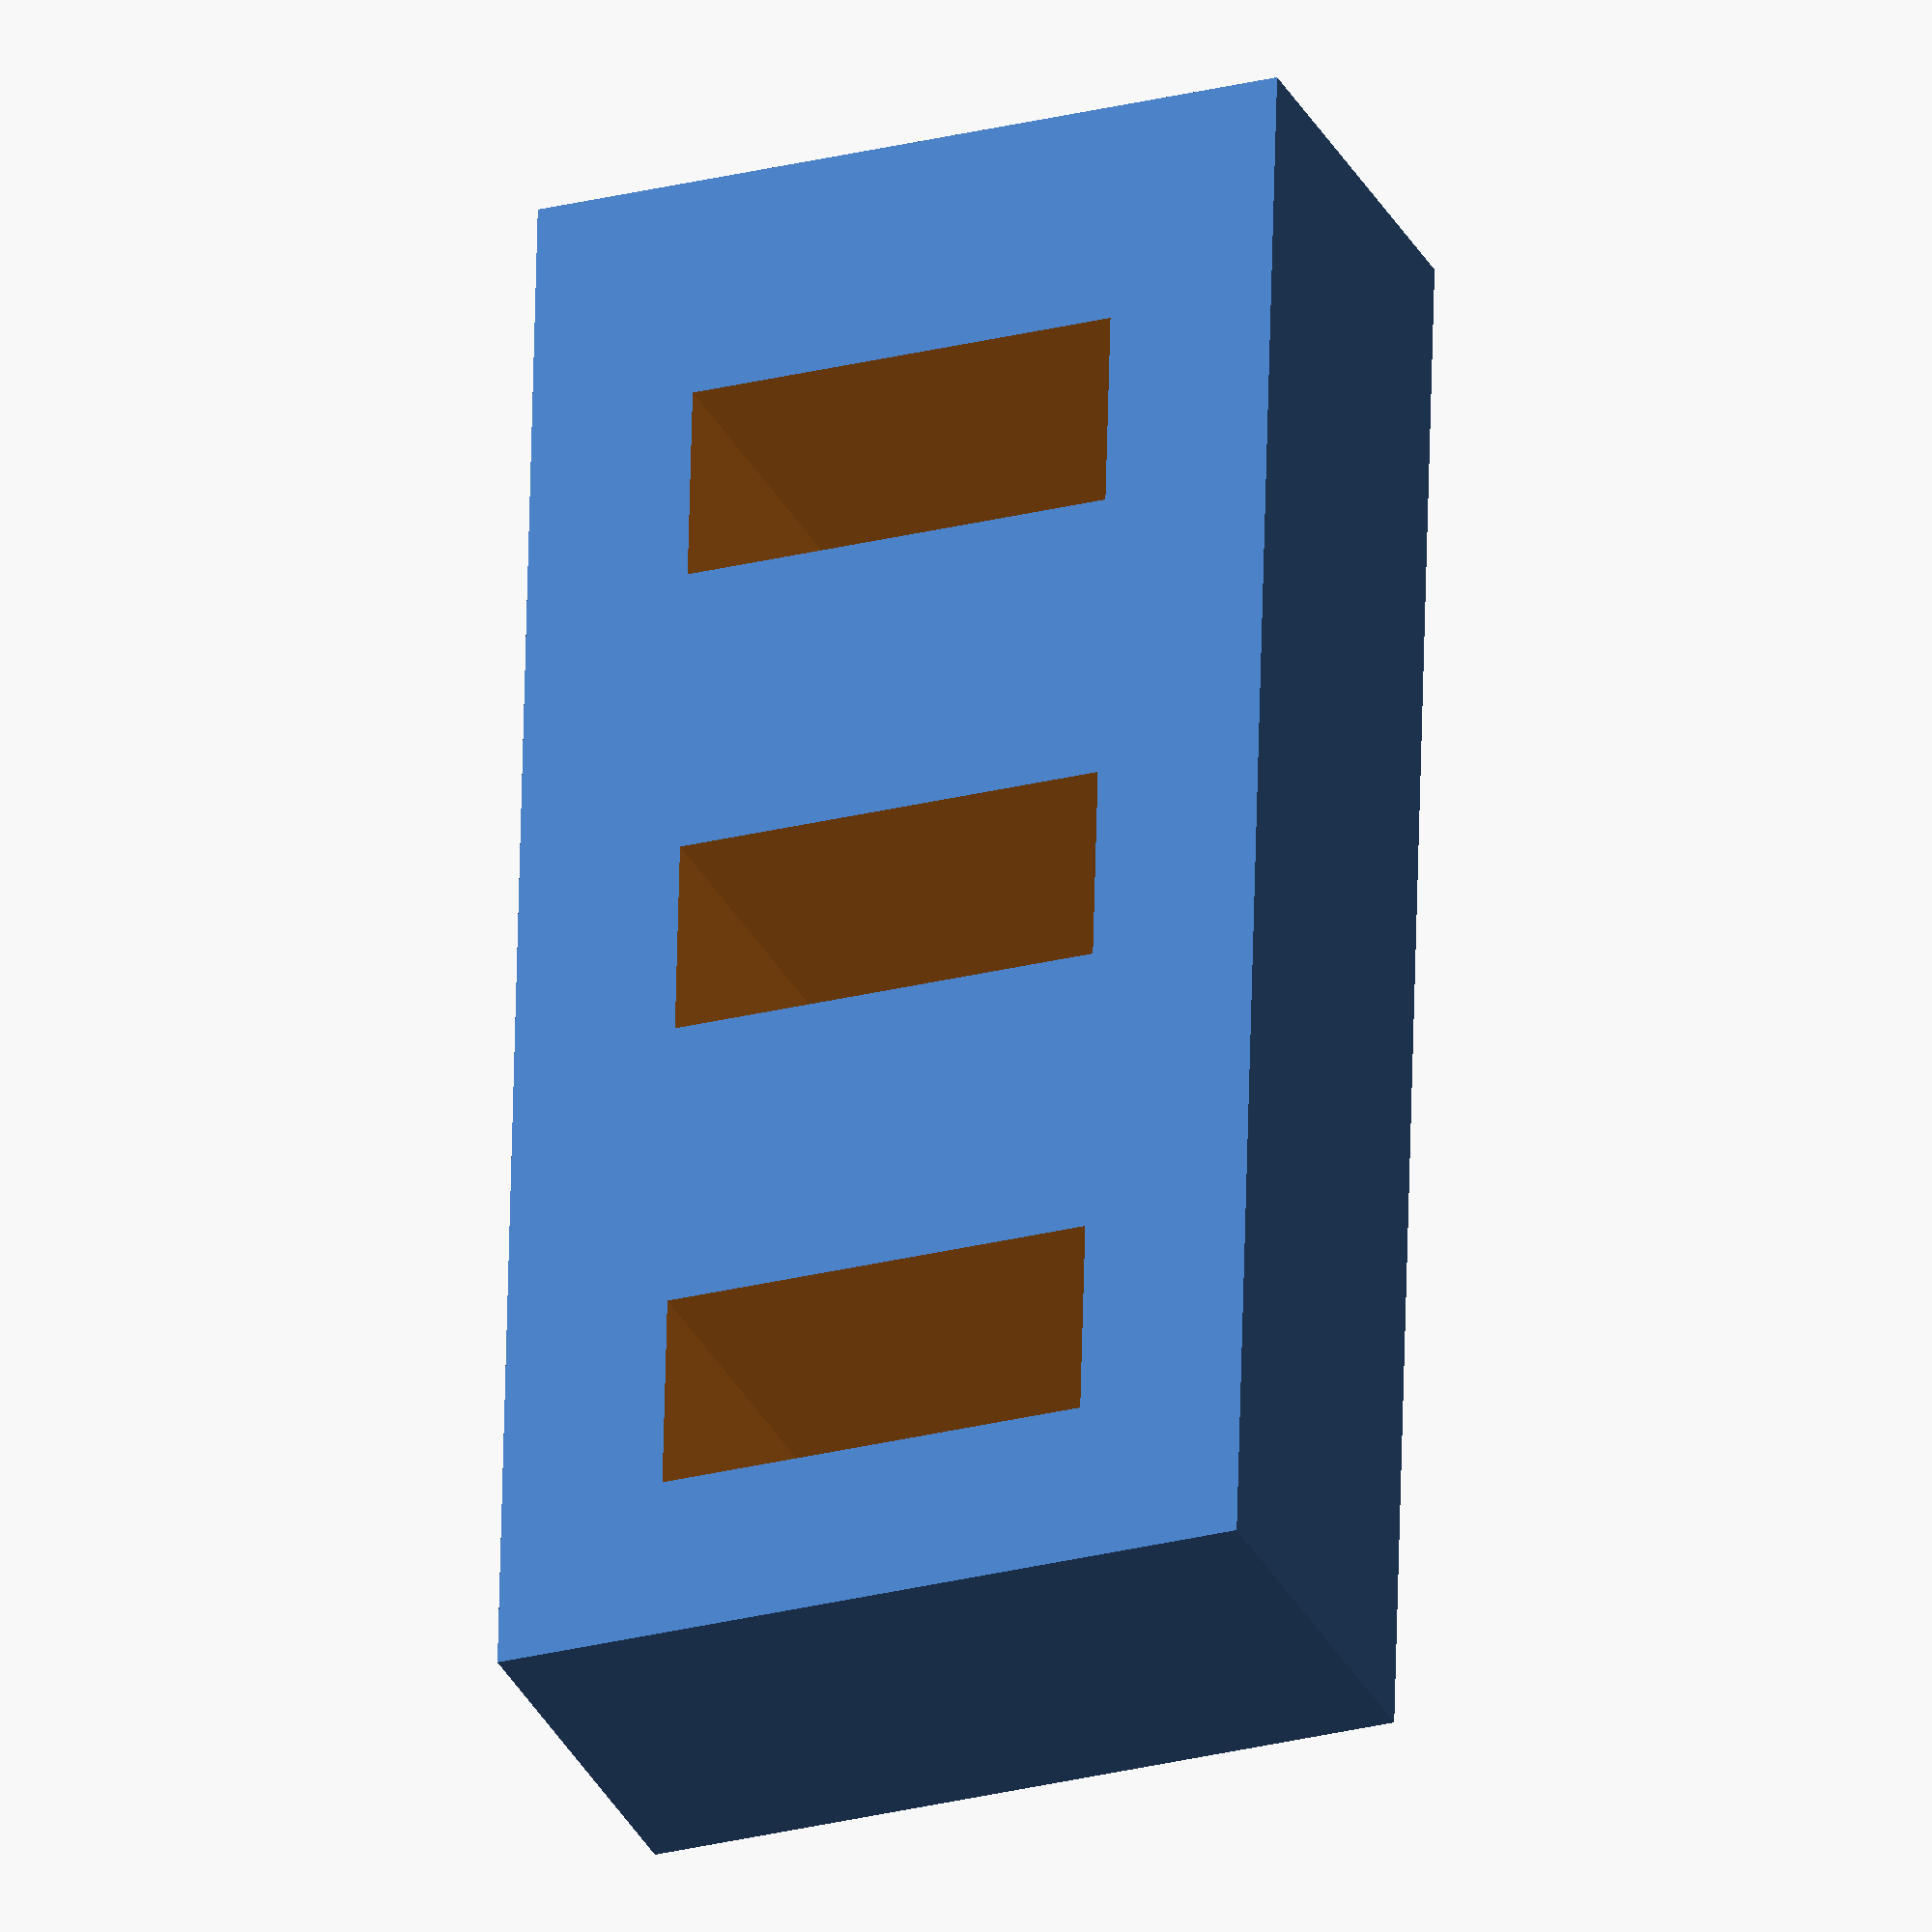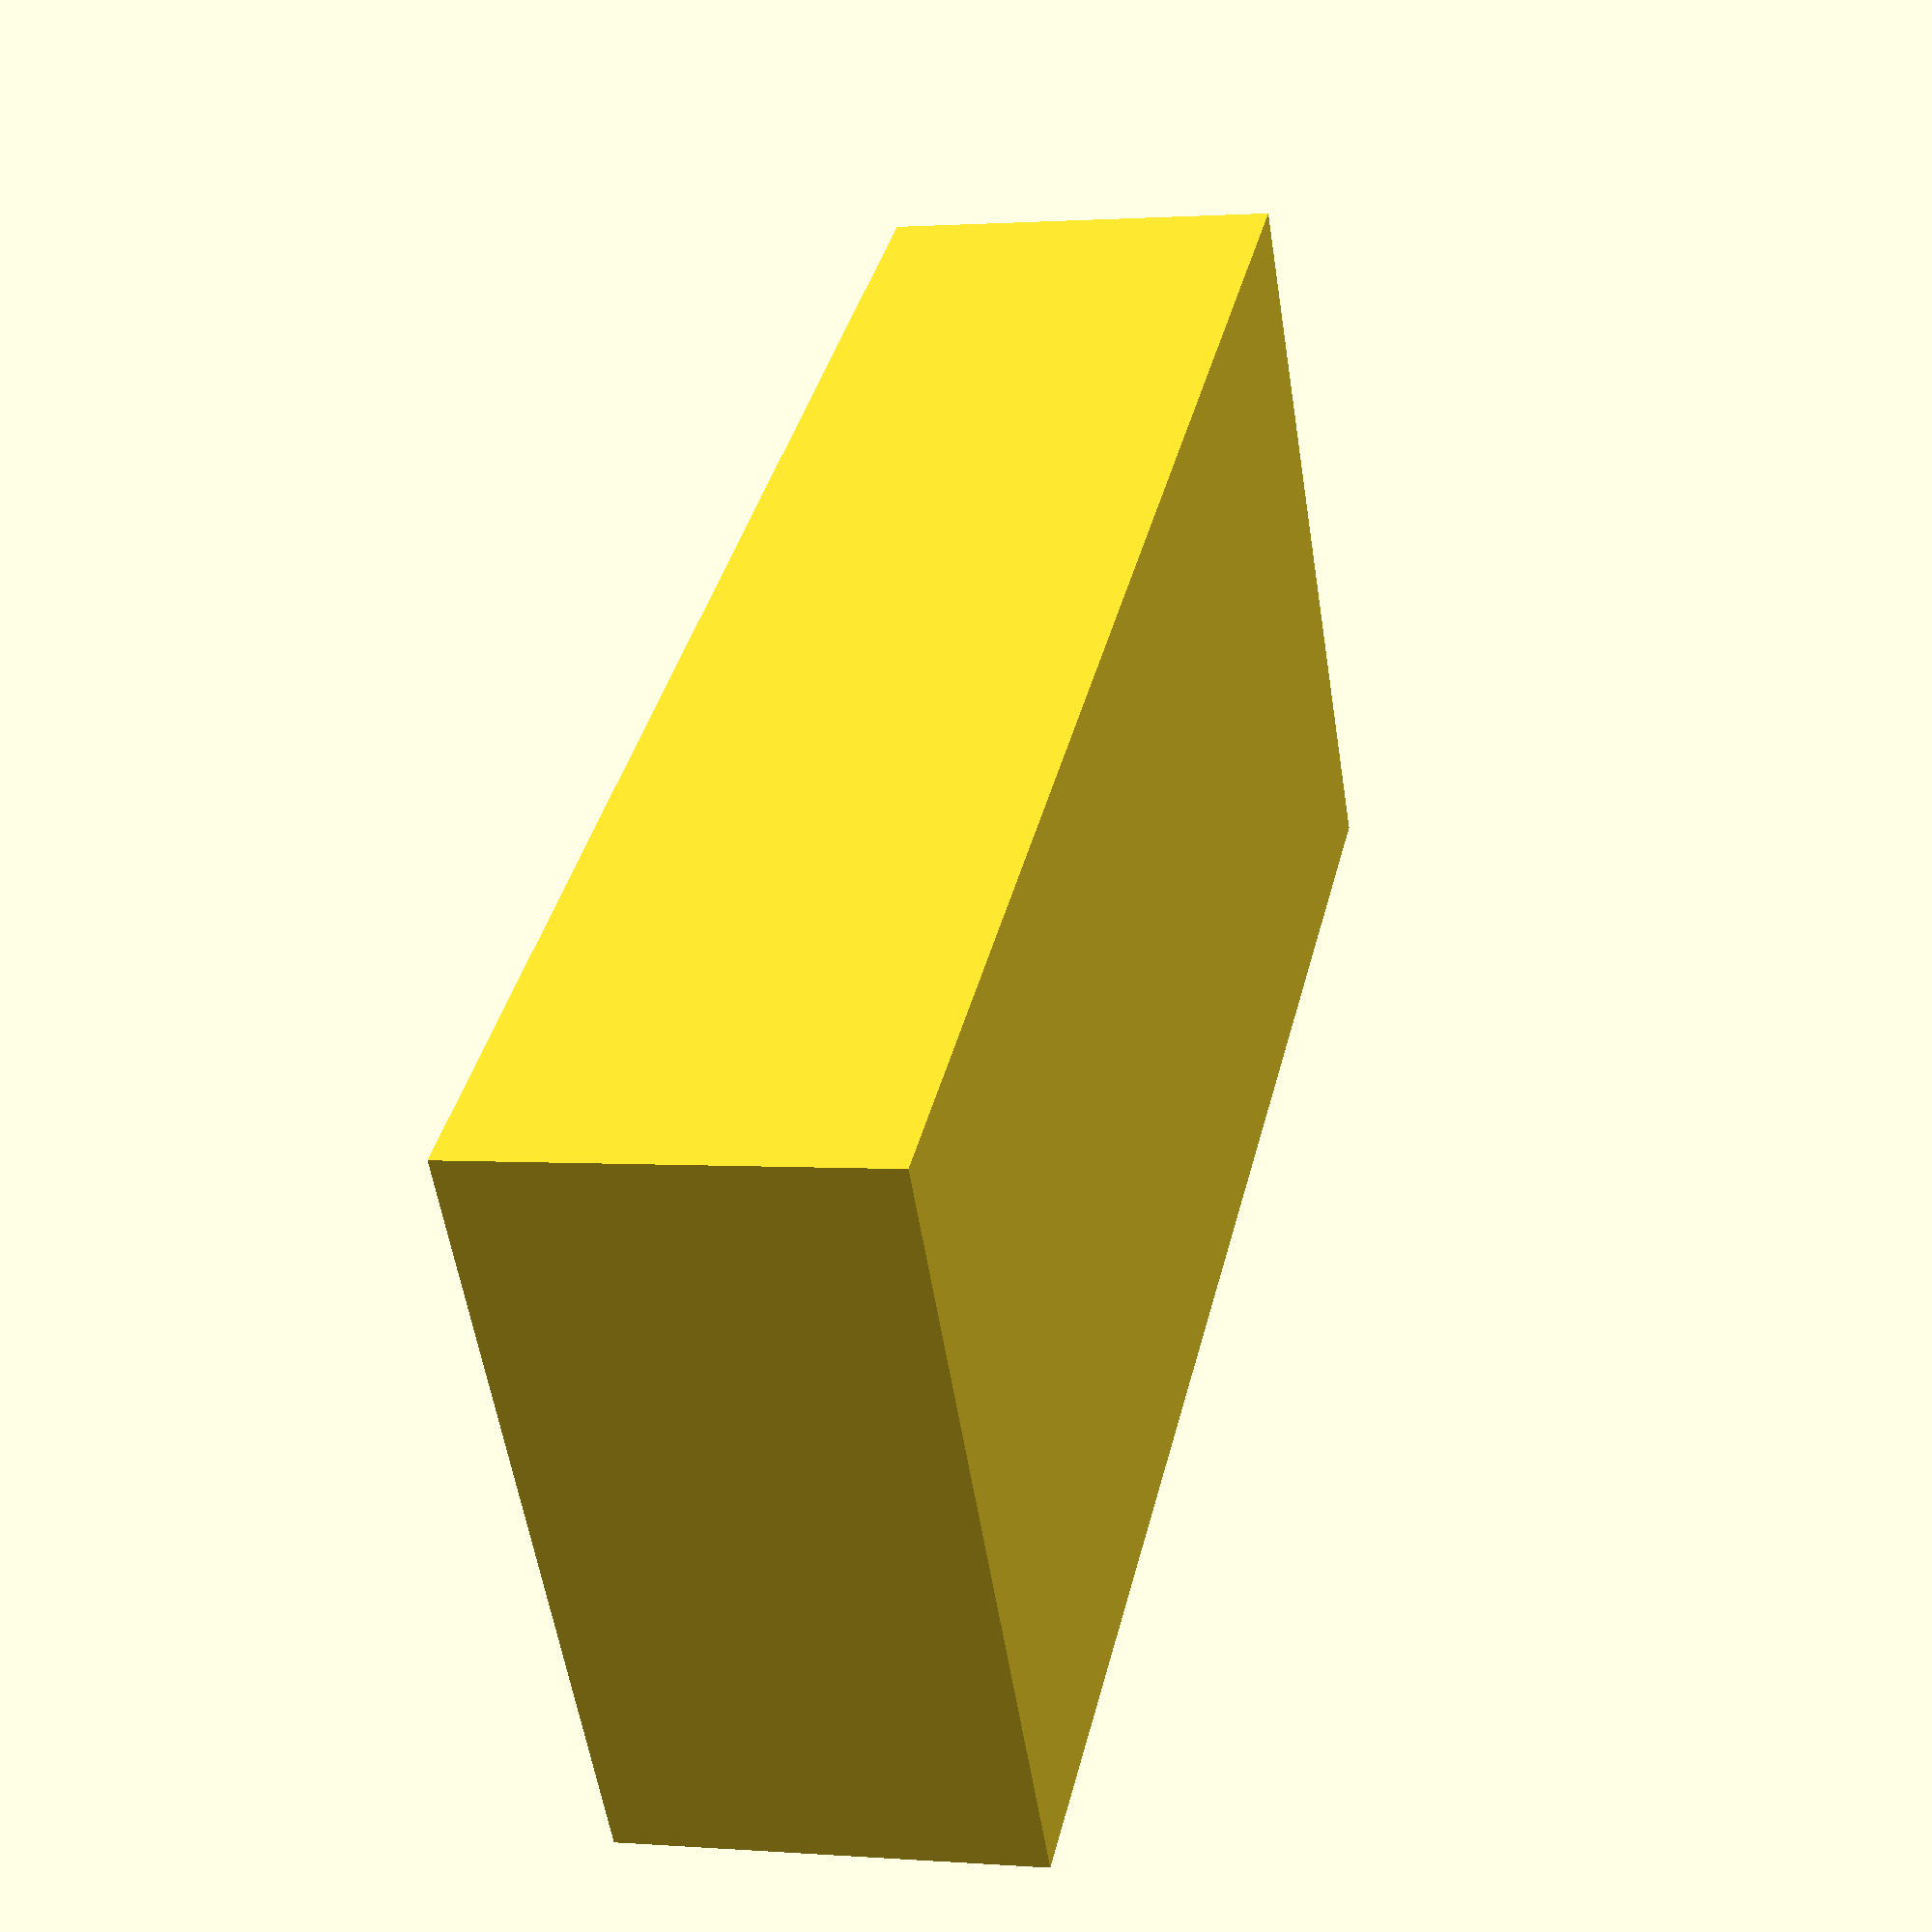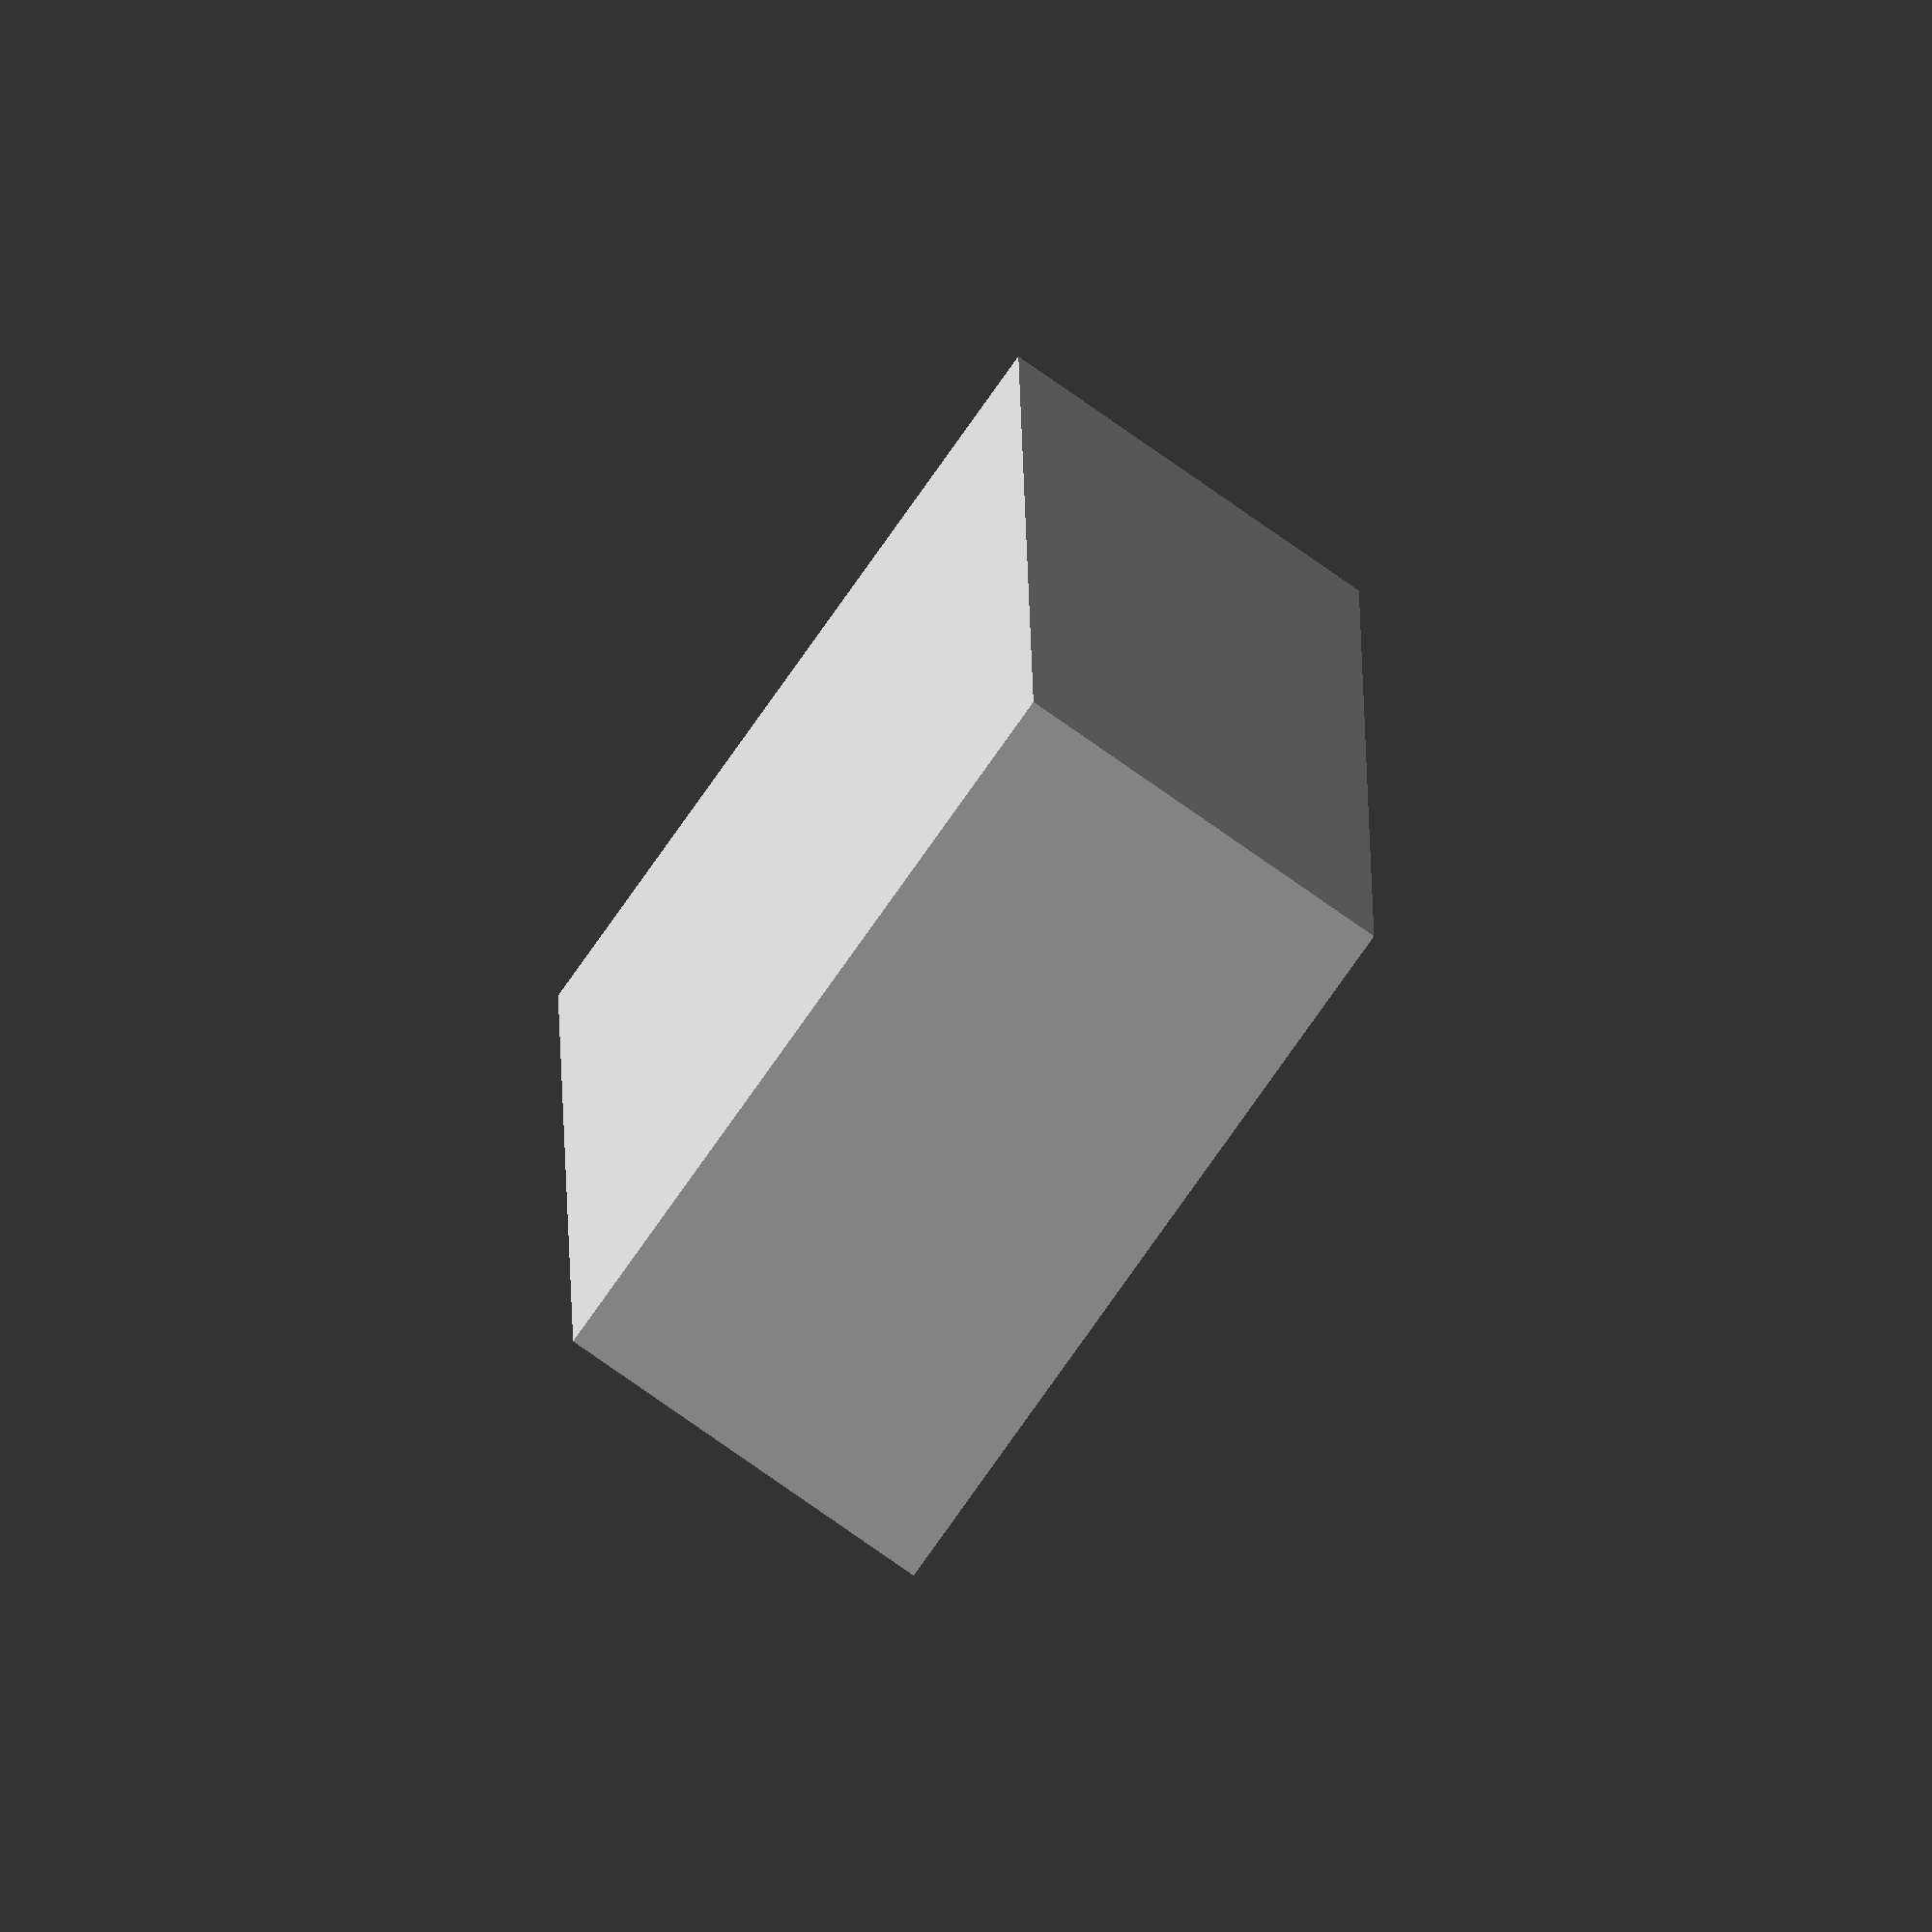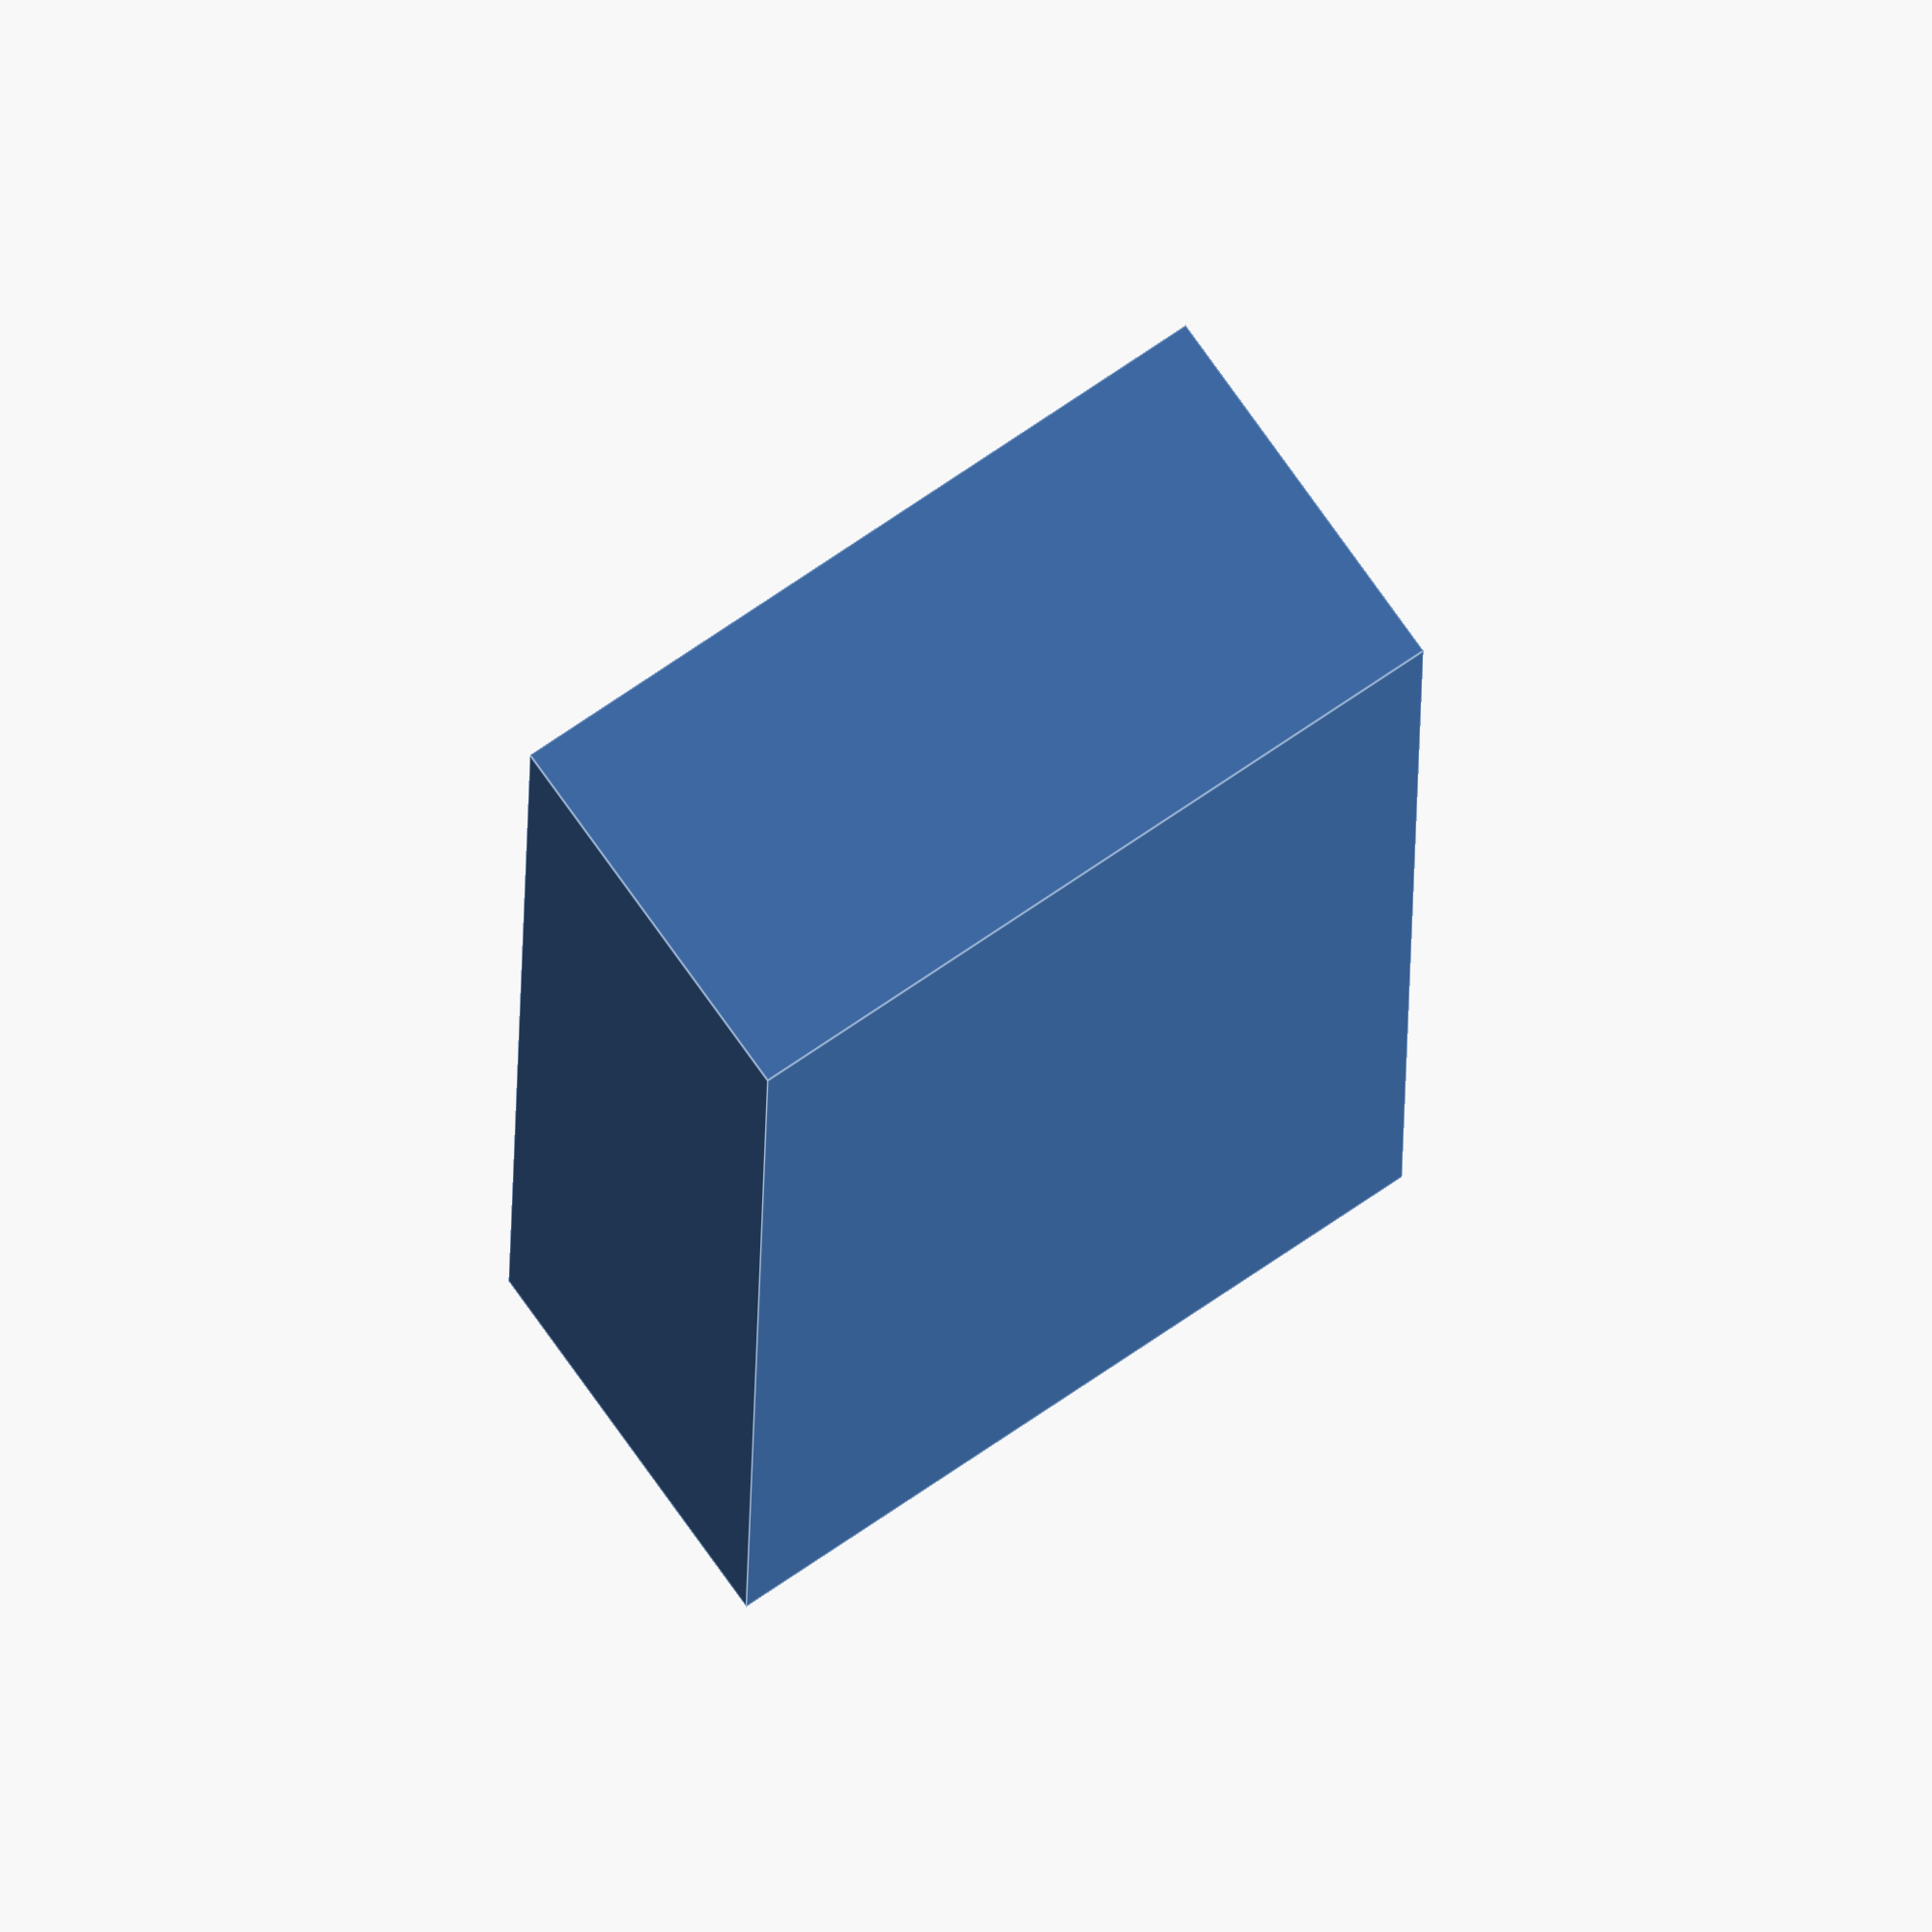
<openscad>
//Porta pendrives param�trico

//Modulo para agujero. Las medidas de un conector USB son 11x4.7x13. Se hacen un poco m�s grande el agujero
module agujero(){

cube(size=[6,13,12]);
}

// Modulo para generar el porta Pendrives con el n� de agujeros como par�metro de entrada
module portaPD(nAg){
	// Se calcula la longitud del cuerpo principal
	// separacion del primer agujero + n�agujerosxancho agujeros+ n� agujeros menso uno por la separaci�n entre agujeros + separaci�n del �ltimo agujero
	longX = 5+6*nAg+10*(nAg-1)+5;
	difference(){
		// Cuerpo principal
		cube(size=[longX,23,12]); 

		//Agujeros	
		for ( i = [0:nAg-1 ] )
		{
			translate([5+i*15,5,1.5])agujero(); 
		}
	}
}

portaPD(3);
</openscad>
<views>
elev=209.9 azim=91.5 roll=157.8 proj=o view=wireframe
elev=358.7 azim=34.5 roll=105.7 proj=p view=wireframe
elev=257.3 azim=90.9 roll=305.2 proj=o view=solid
elev=287.9 azim=89.1 roll=145.2 proj=o view=edges
</views>
